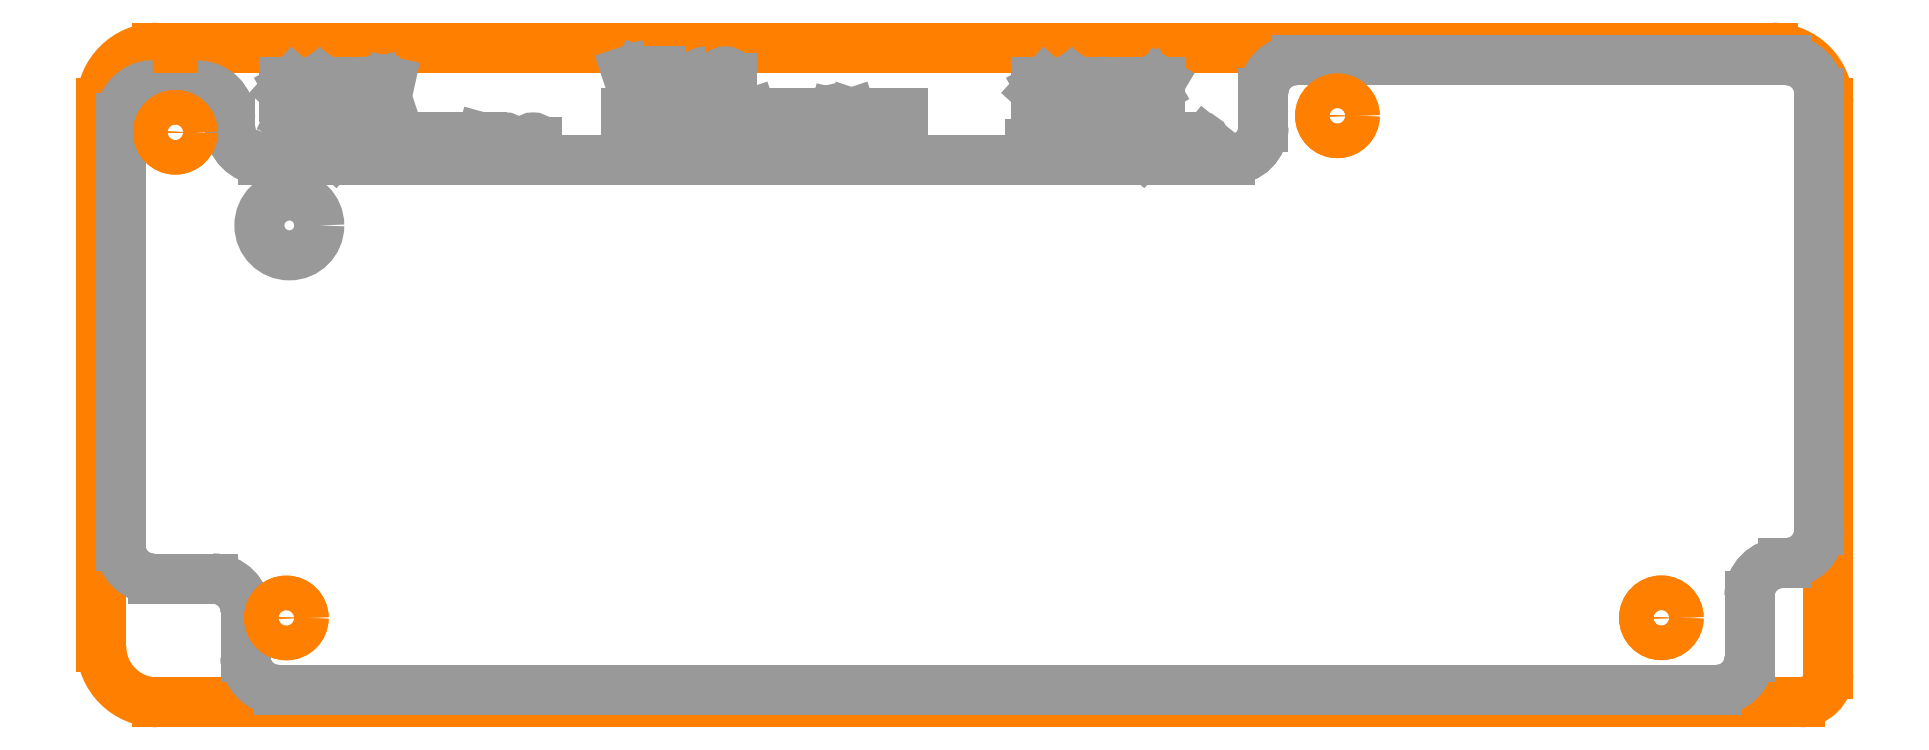
<metadata>
{"format":"dxf","ext":"dxf","renderer":"ezdxf+matplotlib","layout":"modelspace","background":"white","min_lineweight":24,"dpi":150}
</metadata>
<code>
0
SECTION
2
ENTITIES
0
ARC
8
21
10
8.56
20
53.28
30
0
40
3
50
90
51
180
0
LINE
8
21
10
5.56
20
53.28
30
0
11
5.56
21
14.28
31
0
0
ARC
8
21
10
8.56
20
14.28
30
0
40
3
50
180
51
270
0
LINE
8
21
10
8.56
20
11.28
30
0
11
13.96
21
11.28
31
0
0
ARC
8
21
10
13.96
20
8.28
30
0
40
3
50
0
51
90
0
LINE
8
21
10
16.96
20
8.28
30
0
11
16.96
21
4.13
31
0
0
ARC
8
21
10
19.96
20
4.13
30
0
40
3
50
180
51
270
0
LINE
8
21
10
19.96
20
1.13
30
0
11
151.1
21
1.13
31
0
0
ARC
8
21
10
151.1
20
4.13
30
0
40
3
50
270
51
0
0
LINE
8
21
10
154.1
20
4.13
30
0
11
154.1
21
9.7
31
0
0
ARC
8
21
10
157.1
20
9.7
30
0
40
3
50
90
51
180
0
LINE
8
21
10
157.1
20
12.7
30
0
11
157.5
21
12.7
31
0
0
ARC
8
21
10
157.5
20
15.7
30
0
40
3
50
270
51
0
0
LINE
8
21
10
160.5
20
15.7
30
0
11
160.5
21
55.55
31
0
0
ARC
8
21
10
12.57
20
53.26
30
0
40
2.985
50
0.2976
51
90.3
0
LINE
8
21
10
15.56
20
53.28
30
0
11
15.56
21
52.47
31
0
0
ARC
8
21
10
157.5
20
55.55
30
0
40
3
50
0
51
90
0
LINE
8
21
10
157.5
20
58.55
30
0
11
112.8
21
58.55
31
0
0
ARC
8
21
10
112.8
20
55.55
30
0
40
3
50
90
51
180
0
LINE
8
21
10
109.8
20
55.55
30
0
11
109.8
21
52.47
31
0
0
ARC
8
21
10
106.8
20
52.47
30
0
40
3
50
270
51
0
0
ARC
8
21
10
18.56
20
52.47
30
0
40
3
50
180
51
270
0
LINE
8
21
10
18.56
20
49.47
30
0
11
106.8
21
49.47
31
0
0
LINE
8
21
10
8.636
20
56.26
30
0
11
12.57
21
56.26
31
0
0
LINE
8
20
10
3.81
20
19.05
30
0
11
3.81
21
5.08
31
0
0
ARC
8
20
10
8.89
20
5.08
30
0
40
5.08
50
180
51
270
0
LINE
8
20
10
8.89
20
0
30
0
11
158.8
21
0
31
0
0
ARC
8
20
10
158.8
20
2.54
30
0
40
2.54
50
270
51
0
0
LINE
8
20
10
161.3
20
2.54
30
0
11
161.3
21
54.61
31
0
0
ARC
8
20
10
156.2
20
54.61
30
0
40
5.08
50
0
51
90
0
LINE
8
20
10
156.2
20
59.69
30
0
11
8.89
21
59.69
31
0
0
ARC
8
20
10
8.89
20
54.61
30
0
40
5.08
50
90
51
180
0
LINE
8
20
10
3.81
20
54.61
30
0
11
3.81
21
39.37
31
0
0
LINE
8
20
10
3.81
20
39.37
30
0
11
3.81
21
19.05
31
0
0
ARC
8
21
10
8.56
20
53.28
30
0
40
3
50
90
51
180
0
LINE
8
21
10
5.56
20
53.28
30
0
11
5.56
21
14.28
31
0
0
ARC
8
21
10
8.56
20
14.28
30
0
40
3
50
180
51
270
0
LINE
8
21
10
8.56
20
11.28
30
0
11
13.96
21
11.28
31
0
0
ARC
8
21
10
13.96
20
8.28
30
0
40
3
50
0
51
90
0
LINE
8
21
10
16.96
20
8.28
30
0
11
16.96
21
4.13
31
0
0
ARC
8
21
10
19.96
20
4.13
30
0
40
3
50
180
51
270
0
LINE
8
21
10
19.96
20
1.13
30
0
11
151.1
21
1.13
31
0
0
ARC
8
21
10
151.1
20
4.13
30
0
40
3
50
270
51
0
0
LINE
8
21
10
154.1
20
4.13
30
0
11
154.1
21
9.7
31
0
0
ARC
8
21
10
157.1
20
9.7
30
0
40
3
50
90
51
180
0
LINE
8
21
10
157.1
20
12.7
30
0
11
157.5
21
12.7
31
0
0
ARC
8
21
10
157.5
20
15.7
30
0
40
3
50
270
51
0
0
LINE
8
21
10
160.5
20
15.7
30
0
11
160.5
21
55.55
31
0
0
ARC
8
21
10
12.57
20
53.26
30
0
40
2.985
50
0.2976
51
90.3
0
LINE
8
21
10
15.56
20
53.28
30
0
11
15.56
21
52.47
31
0
0
ARC
8
21
10
157.5
20
55.55
30
0
40
3
50
0
51
90
0
LINE
8
21
10
157.5
20
58.55
30
0
11
112.8
21
58.55
31
0
0
ARC
8
21
10
112.8
20
55.55
30
0
40
3
50
90
51
180
0
LINE
8
21
10
109.8
20
55.55
30
0
11
109.8
21
52.47
31
0
0
ARC
8
21
10
106.8
20
52.47
30
0
40
3
50
270
51
0
0
ARC
8
21
10
18.56
20
52.47
30
0
40
3
50
180
51
270
0
ARC
8
21
10
21.1
20
50.8
30
0
40
1.172
50
154
51
180
0
ARC
8
21
10
20.32
20
51.22
30
0
40
0.2924
50
90
51
161.1
0
ARC
8
21
10
20.32
20
51.22
30
0
40
0.2924
50
18.92
51
90
0
ARC
8
21
10
19.54
20
50.8
30
0
40
1.172
50
0
51
25.99
0
ARC
8
21
10
21.1
20
50.8
30
0
40
1.172
50
180
51
206
0
ARC
8
21
10
20.32
20
50.38
30
0
40
0.2924
50
198.9
51
270
0
ARC
8
21
10
19.54
20
50.8
30
0
40
1.172
50
334
51
360
0
ARC
8
21
10
20.32
20
50.38
30
0
40
0.2924
50
270
51
341.1
0
LINE
8
21
10
20
20
50.4
30
0
11
20.64
21
51.2
31
0
0
LINE
8
21
10
22.46
20
51.2
30
0
11
22.86
21
51.51
31
0
0
LINE
8
21
10
22.86
20
51.51
30
0
11
22.86
21
50.09
31
0
0
LINE
8
21
10
22.46
20
50.09
30
0
11
23.26
21
50.09
31
0
0
ARC
8
21
10
25.44
20
51.16
30
0
40
0.3556
50
0
51
90
0
ARC
8
21
10
25.44
20
51.05
30
0
40
0.4569
50
90
51
162.1
0
ARC
8
21
10
25.41
20
51.16
30
0
40
0.3819
50
313.6
51
360
0
LINE
8
21
10
25.68
20
50.88
30
0
11
25
21
50.09
31
0
0
LINE
8
21
10
25
20
50.09
30
0
11
25.8
21
50.09
31
0
0
LINE
8
21
10
27.54
20
50.09
30
0
11
27.94
21
50.09
31
0
0
ARC
8
21
10
27.94
20
50.48
30
0
40
0.3951
50
270
51
90
0
LINE
8
21
10
27.54
20
51.51
30
0
11
28.02
21
51.51
31
0
0
ARC
8
21
10
28.02
20
51.2
30
0
40
0.3161
50
270
51
90
0
LINE
8
21
10
28.02
20
50.88
30
0
11
27.7
21
50.88
31
0
0
LINE
8
21
10
30.4
20
51.51
30
0
11
30.08
21
50.4
31
0
0
LINE
8
21
10
30.08
20
50.4
30
0
11
30.88
21
50.4
31
0
0
LINE
8
21
10
30.64
20
50.72
30
0
11
30.64
21
50.09
31
0
0
LINE
8
21
10
32.62
20
50.09
30
0
11
33.1
21
50.09
31
0
0
ARC
8
21
10
33.1
20
50.4
30
0
40
0.3161
50
270
51
0
0
LINE
8
21
10
33.42
20
50.4
30
0
11
33.42
21
50.56
31
0
0
ARC
8
21
10
33.1
20
50.56
30
0
40
0.3161
50
0
51
90
0
LINE
8
21
10
33.1
20
50.88
30
0
11
32.62
21
50.88
31
0
0
LINE
8
21
10
32.62
20
50.88
30
0
11
32.62
21
51.51
31
0
0
LINE
8
21
10
32.62
20
51.51
30
0
11
33.42
21
51.51
31
0
0
LINE
8
21
10
35.16
20
50.88
30
0
11
35.64
21
50.88
31
0
0
ARC
8
21
10
35.64
20
50.56
30
0
40
0.3161
50
0
51
90
0
LINE
8
21
10
35.96
20
50.56
30
0
11
35.96
21
50.48
31
0
0
ARC
8
21
10
35.56
20
50.48
30
0
40
0.3951
50
180
51
0
0
LINE
8
21
10
35.16
20
50.48
30
0
11
35.16
21
50.88
31
0
0
ARC
8
21
10
35.8
20
50.88
30
0
40
0.6322
50
90
51
180
0
LINE
8
21
10
37.7
20
51.35
30
0
11
37.7
21
51.51
31
0
0
LINE
8
21
10
37.7
20
51.51
30
0
11
38.5
21
51.51
31
0
0
LINE
8
21
10
38.5
20
51.51
30
0
11
38.1
21
50.09
31
0
0
ARC
8
21
10
40.64
20
50.48
30
0
40
0.3951
50
0
51
180
0
ARC
8
21
10
40.64
20
50.48
30
0
40
0.3951
50
180
51
0
0
ARC
8
21
10
40.64
20
51.2
30
0
40
0.3161
50
0
51
180
0
ARC
8
21
10
40.64
20
51.2
30
0
40
0.3161
50
180
51
0
0
LINE
8
21
10
43.58
20
50.72
30
0
11
43.1
21
50.72
31
0
0
ARC
8
21
10
43.1
20
51.04
30
0
40
0.3161
50
180
51
270
0
LINE
8
21
10
42.78
20
51.04
30
0
11
42.78
21
51.12
31
0
0
ARC
8
21
10
43.18
20
51.12
30
0
40
0.3951
50
0
51
180
0
LINE
8
21
10
43.58
20
51.12
30
0
11
43.58
21
50.72
31
0
0
ARC
8
21
10
42.94
20
50.72
30
0
40
0.6322
50
270
51
0
0
LINE
8
21
10
20.5
20
55.17
30
0
11
20.5
21
56.59
31
0
0
LINE
8
21
10
21.29
20
56.59
30
0
11
20.5
21
55.72
31
0
0
LINE
8
21
10
21.29
20
55.17
30
0
11
20.81
21
56.04
31
0
0
LINE
8
21
10
22.66
20
55.17
30
0
11
22.03
21
55.17
31
0
0
LINE
8
21
10
22.03
20
55.17
30
0
11
22.03
21
56.59
31
0
0
LINE
8
21
10
22.03
20
56.59
30
0
11
22.66
21
56.59
31
0
0
LINE
8
21
10
22.03
20
55.96
30
0
11
22.5
21
55.96
31
0
0
LINE
8
21
10
23.25
20
56.59
30
0
11
23.72
21
55.92
31
0
0
LINE
8
21
10
23.72
20
55.92
30
0
11
24.19
21
56.59
31
0
0
LINE
8
21
10
23.72
20
55.17
30
0
11
23.72
21
55.92
31
0
0
LINE
8
21
10
25.79
20
55.17
30
0
11
25.79
21
56.59
31
0
0
LINE
8
21
10
25.79
20
56.59
30
0
11
26.19
21
56.59
31
0
0
ARC
8
21
10
26.19
20
56.2
30
0
40
0.3951
50
270
51
90
0
LINE
8
21
10
26.19
20
55.8
30
0
11
25.79
21
55.8
31
0
0
LINE
8
21
10
26.58
20
55.17
30
0
11
26.26
21
55.8
31
0
0
LINE
8
21
10
27.34
20
55.56
30
0
11
27.34
21
56.2
31
0
0
ARC
8
21
10
27.73
20
56.2
30
0
40
0.3951
50
0
51
180
0
LINE
8
21
10
28.13
20
56.2
30
0
11
28.13
21
55.56
31
0
0
ARC
8
21
10
27.73
20
55.56
30
0
40
0.3951
50
180
51
0
0
LINE
8
21
10
28.87
20
56.59
30
0
11
29.19
21
55.17
31
0
0
LINE
8
21
10
29.19
20
55.17
30
0
11
29.5
21
56.12
31
0
0
LINE
8
21
10
29.5
20
56.12
30
0
11
29.82
21
55.17
31
0
0
LINE
8
21
10
29.82
20
55.17
30
0
11
30.14
21
56.59
31
0
0
LINE
8
21
10
89.08
20
55.17
30
0
11
89.08
21
56.59
31
0
0
LINE
8
21
10
89.87
20
56.59
30
0
11
89.08
21
55.72
31
0
0
LINE
8
21
10
89.87
20
55.17
30
0
11
89.39
21
56.04
31
0
0
LINE
8
21
10
91.24
20
55.17
30
0
11
90.61
21
55.17
31
0
0
LINE
8
21
10
90.61
20
55.17
30
0
11
90.61
21
56.59
31
0
0
LINE
8
21
10
90.61
20
56.59
30
0
11
91.24
21
56.59
31
0
0
LINE
8
21
10
90.61
20
55.96
30
0
11
91.08
21
55.96
31
0
0
LINE
8
21
10
91.83
20
56.59
30
0
11
92.3
21
55.92
31
0
0
LINE
8
21
10
92.3
20
55.92
30
0
11
92.77
21
56.59
31
0
0
LINE
8
21
10
92.3
20
55.17
30
0
11
92.3
21
55.92
31
0
0
LINE
8
21
10
94.09
20
55.17
30
0
11
93.78
21
55.17
31
0
0
ARC
8
21
10
93.78
20
55.48
30
0
40
0.3161
50
180
51
270
0
LINE
8
21
10
93.46
20
55.48
30
0
11
93.46
21
56.28
31
0
0
ARC
8
21
10
93.78
20
56.28
30
0
40
0.3161
50
90
51
180
0
LINE
8
21
10
93.78
20
56.59
30
0
11
94.09
21
56.59
31
0
0
LINE
8
21
10
94.77
20
55.56
30
0
11
94.77
21
56.2
31
0
0
ARC
8
21
10
95.17
20
56.2
30
0
40
0.3951
50
0
51
180
0
LINE
8
21
10
95.56
20
56.2
30
0
11
95.56
21
55.56
31
0
0
ARC
8
21
10
95.17
20
55.56
30
0
40
0.3951
50
180
51
0
0
LINE
8
21
10
96.39
20
56.59
30
0
11
96.39
21
55.17
31
0
0
LINE
8
21
10
96.39
20
55.17
30
0
11
97.02
21
55.17
31
0
0
LINE
8
21
10
97.74
20
56.59
30
0
11
97.74
21
55.56
31
0
0
ARC
8
21
10
98.14
20
55.56
30
0
40
0.3951
50
180
51
0
0
LINE
8
21
10
98.53
20
55.56
30
0
11
98.53
21
56.59
31
0
0
LINE
8
21
10
99.43
20
55.17
30
0
11
99.43
21
56.59
31
0
0
LINE
8
21
10
99.43
20
56.59
30
0
11
99.91
21
55.8
31
0
0
LINE
8
21
10
99.91
20
55.8
30
0
11
100.4
21
56.59
31
0
0
LINE
8
21
10
100.4
20
56.59
30
0
11
100.4
21
55.17
31
0
0
ARC
8
21
10
104.9
20
50.8
30
0
40
1.172
50
154
51
180
0
ARC
8
21
10
104.1
20
51.22
30
0
40
0.2924
50
90
51
161.1
0
ARC
8
21
10
104.1
20
51.22
30
0
40
0.2924
50
18.92
51
90
0
ARC
8
21
10
103.4
20
50.8
30
0
40
1.172
50
0
51
25.99
0
ARC
8
21
10
104.9
20
50.8
30
0
40
1.172
50
180
51
206
0
ARC
8
21
10
104.1
20
50.38
30
0
40
0.2924
50
198.9
51
270
0
ARC
8
21
10
103.4
20
50.8
30
0
40
1.172
50
334
51
360
0
ARC
8
21
10
104.1
20
50.38
30
0
40
0.2924
50
270
51
341.1
0
LINE
8
21
10
103.8
20
50.4
30
0
11
104.5
21
51.2
31
0
0
LINE
8
21
10
101.2
20
51.2
30
0
11
101.6
21
51.51
31
0
0
LINE
8
21
10
101.6
20
51.51
30
0
11
101.6
21
50.09
31
0
0
LINE
8
21
10
101.2
20
50.09
30
0
11
102
21
50.09
31
0
0
ARC
8
21
10
99.1
20
51.16
30
0
40
0.3556
50
0
51
90
0
ARC
8
21
10
99.1
20
51.05
30
0
40
0.4569
50
90
51
162.1
0
ARC
8
21
10
99.07
20
51.16
30
0
40
0.3819
50
313.6
51
360
0
LINE
8
21
10
99.34
20
50.88
30
0
11
98.66
21
50.09
31
0
0
LINE
8
21
10
98.66
20
50.09
30
0
11
99.46
21
50.09
31
0
0
LINE
8
21
10
96.12
20
50.09
30
0
11
96.52
21
50.09
31
0
0
ARC
8
21
10
96.52
20
50.48
30
0
40
0.3951
50
270
51
90
0
LINE
8
21
10
96.12
20
51.51
30
0
11
96.6
21
51.51
31
0
0
ARC
8
21
10
96.6
20
51.2
30
0
40
0.3161
50
270
51
90
0
LINE
8
21
10
96.6
20
50.88
30
0
11
96.28
21
50.88
31
0
0
LINE
8
21
10
93.9
20
51.51
30
0
11
93.58
21
50.4
31
0
0
LINE
8
21
10
93.58
20
50.4
30
0
11
94.38
21
50.4
31
0
0
LINE
8
21
10
94.14
20
50.72
30
0
11
94.14
21
50.09
31
0
0
LINE
8
21
10
91.04
20
50.09
30
0
11
91.52
21
50.09
31
0
0
ARC
8
21
10
91.52
20
50.4
30
0
40
0.3161
50
270
51
0
0
LINE
8
21
10
91.84
20
50.4
30
0
11
91.84
21
50.56
31
0
0
ARC
8
21
10
91.52
20
50.56
30
0
40
0.3161
50
0
51
90
0
LINE
8
21
10
91.52
20
50.88
30
0
11
91.04
21
50.88
31
0
0
LINE
8
21
10
91.04
20
50.88
30
0
11
91.04
21
51.51
31
0
0
LINE
8
21
10
91.04
20
51.51
30
0
11
91.84
21
51.51
31
0
0
LINE
8
21
10
88.5
20
50.88
30
0
11
88.98
21
50.88
31
0
0
ARC
8
21
10
88.98
20
50.56
30
0
40
0.3161
50
0
51
90
0
LINE
8
21
10
89.3
20
50.56
30
0
11
89.3
21
50.48
31
0
0
ARC
8
21
10
88.9
20
50.48
30
0
40
0.3951
50
180
51
0
0
LINE
8
21
10
88.5
20
50.48
30
0
11
88.5
21
50.88
31
0
0
ARC
8
21
10
89.14
20
50.88
30
0
40
0.6322
50
90
51
180
0
LINE
8
21
10
51.69
20
57.53
30
0
11
52.37
21
55.5
31
0
0
LINE
8
21
10
52.37
20
55.5
30
0
11
53.04
21
57.53
31
0
0
LINE
8
21
10
54.31
20
55.5
30
0
11
54.31
21
57.53
31
0
0
LINE
8
21
10
53.75
20
57.53
30
0
11
54.88
21
57.53
31
0
0
LINE
8
21
10
55.73
20
56.29
30
0
11
57.08
21
56.29
31
0
0
LINE
8
21
10
58.07
20
56.63
30
0
11
58.74
21
56.63
31
0
0
ARC
8
21
10
58.74
20
56.18
30
0
40
0.4516
50
0
51
90
0
LINE
8
21
10
59.19
20
56.18
30
0
11
59.19
21
56.06
31
0
0
ARC
8
21
10
58.63
20
56.06
30
0
40
0.5644
50
180
51
0
0
LINE
8
21
10
58.07
20
56.06
30
0
11
58.07
21
56.63
31
0
0
ARC
8
21
10
58.97
20
56.63
30
0
40
0.9031
50
90
51
180
0
LINE
8
21
10
61.28
20
56.4
30
0
11
60.6
21
56.4
31
0
0
ARC
8
21
10
60.6
20
56.85
30
0
40
0.4516
50
180
51
270
0
LINE
8
21
10
60.15
20
56.85
30
0
11
60.15
21
56.97
31
0
0
ARC
8
21
10
60.72
20
56.97
30
0
40
0.5644
50
0
51
180
0
LINE
8
21
10
61.28
20
56.97
30
0
11
61.28
21
56.4
31
0
0
ARC
8
21
10
60.38
20
56.4
30
0
40
0.9031
50
270
51
360
0
LINE
8
21
10
52.25
20
51.69
30
0
11
52.25
21
53.72
31
0
0
LINE
8
21
10
51.69
20
53.72
30
0
11
52.82
21
53.72
31
0
0
LINE
8
21
10
54.62
20
51.69
30
0
11
53.71
21
51.69
31
0
0
LINE
8
21
10
53.71
20
51.69
30
0
11
53.71
21
53.72
31
0
0
LINE
8
21
10
53.71
20
53.72
30
0
11
54.62
21
53.72
31
0
0
LINE
8
21
10
53.71
20
52.82
30
0
11
54.39
21
52.82
31
0
0
ARC
8
21
10
56.05
20
52.14
30
0
40
0.4516
50
270
51
0
0
ARC
8
21
10
56.05
20
52.64
30
0
40
0.9539
50
224.8
51
270
0
ARC
8
21
10
55.89
20
53.27
30
0
40
0.4516
50
90
51
180
0
ARC
8
21
10
55.89
20
52.87
30
0
40
0.8467
50
53.13
51
90
0
ARC
8
21
10
55.89
20
53.27
30
0
40
0.4586
50
180
51
239.5
0
ARC
8
21
10
56.05
20
52.14
30
0
40
0.4586
50
0.0001
51
59.49
0
LINE
8
21
10
56.28
20
52.54
30
0
11
55.66
21
52.87
31
0
0
LINE
8
21
10
57.82
20
51.69
30
0
11
57.82
21
53.72
31
0
0
LINE
8
21
10
57.26
20
53.72
30
0
11
58.39
21
53.72
31
0
0
LINE
8
21
10
60.39
20
51.69
30
0
11
60.39
21
53.72
31
0
0
LINE
8
21
10
60.39
20
52.82
30
0
11
61.52
21
52.82
31
0
0
LINE
8
21
10
61.52
20
53.72
30
0
11
61.52
21
51.69
31
0
0
LINE
8
21
10
62.43
20
51.69
30
0
11
63.11
21
53.72
31
0
0
LINE
8
21
10
63.11
20
53.72
30
0
11
63.79
21
51.69
31
0
0
LINE
8
21
10
63.62
20
52.2
30
0
11
62.6
21
52.2
31
0
0
LINE
8
21
10
64.72
20
51.69
30
0
11
64.72
21
53.72
31
0
0
LINE
8
21
10
64.72
20
53.72
30
0
11
65.29
21
53.72
31
0
0
ARC
8
21
10
65.29
20
53.16
30
0
40
0.5644
50
270
51
90
0
LINE
8
21
10
65.29
20
52.59
30
0
11
64.72
21
52.59
31
0
0
LINE
8
21
10
65.85
20
51.69
30
0
11
65.4
21
52.59
31
0
0
LINE
8
21
10
66.86
20
51.69
30
0
11
66.86
21
53.72
31
0
0
LINE
8
21
10
66.86
20
53.72
30
0
11
67.43
21
53.72
31
0
0
ARC
8
21
10
67.43
20
53.16
30
0
40
0.5644
50
0
51
90
0
LINE
8
21
10
67.99
20
53.16
30
0
11
67.99
21
52.25
31
0
0
ARC
8
21
10
67.43
20
52.25
30
0
40
0.5644
50
270
51
0
0
LINE
8
21
10
67.43
20
51.69
30
0
11
66.86
21
51.69
31
0
0
LINE
8
21
10
68.96
20
53.72
30
0
11
69.41
21
51.69
31
0
0
LINE
8
21
10
69.41
20
51.69
30
0
11
69.86
21
53.04
31
0
0
LINE
8
21
10
69.86
20
53.04
30
0
11
70.31
21
51.69
31
0
0
LINE
8
21
10
70.31
20
51.69
30
0
11
70.76
21
53.72
31
0
0
LINE
8
21
10
71.55
20
51.69
30
0
11
72.23
21
53.72
31
0
0
LINE
8
21
10
72.23
20
53.72
30
0
11
72.9
21
51.69
31
0
0
LINE
8
21
10
72.74
20
52.2
30
0
11
71.72
21
52.2
31
0
0
LINE
8
21
10
73.84
20
51.69
30
0
11
73.84
21
53.72
31
0
0
LINE
8
21
10
73.84
20
53.72
30
0
11
74.4
21
53.72
31
0
0
ARC
8
21
10
74.4
20
53.16
30
0
40
0.5644
50
270
51
90
0
LINE
8
21
10
74.4
20
52.59
30
0
11
73.84
21
52.59
31
0
0
LINE
8
21
10
74.97
20
51.69
30
0
11
74.52
21
52.59
31
0
0
LINE
8
21
10
76.89
20
51.69
30
0
11
75.98
21
51.69
31
0
0
LINE
8
21
10
75.98
20
51.69
30
0
11
75.98
21
53.72
31
0
0
LINE
8
21
10
75.98
20
53.72
30
0
11
76.89
21
53.72
31
0
0
LINE
8
21
10
75.98
20
52.82
30
0
11
76.66
21
52.82
31
0
0
CIRCLE
8
21
10
20.95
20
43.48
30
0
40
2.729
0
CIRCLE
8
20
10
116.5
20
53.48
30
0
40
1.575
0
CIRCLE
8
20
10
146.1
20
7.7
30
0
40
1.575
0
CIRCLE
8
20
10
20.68
20
7.69
30
0
40
1.575
0
CIRCLE
8
20
10
10.56
20
51.98
30
0
40
1.575
0
CIRCLE
8
20
10
116.5
20
53.48
30
0
40
1.575
0
CIRCLE
8
20
10
146.1
20
7.7
30
0
40
1.575
0
CIRCLE
8
20
10
20.68
20
7.69
30
0
40
1.575
0
CIRCLE
8
20
10
10.56
20
51.98
30
0
40
1.575
0
ENDSEC
0
EOF

</code>
